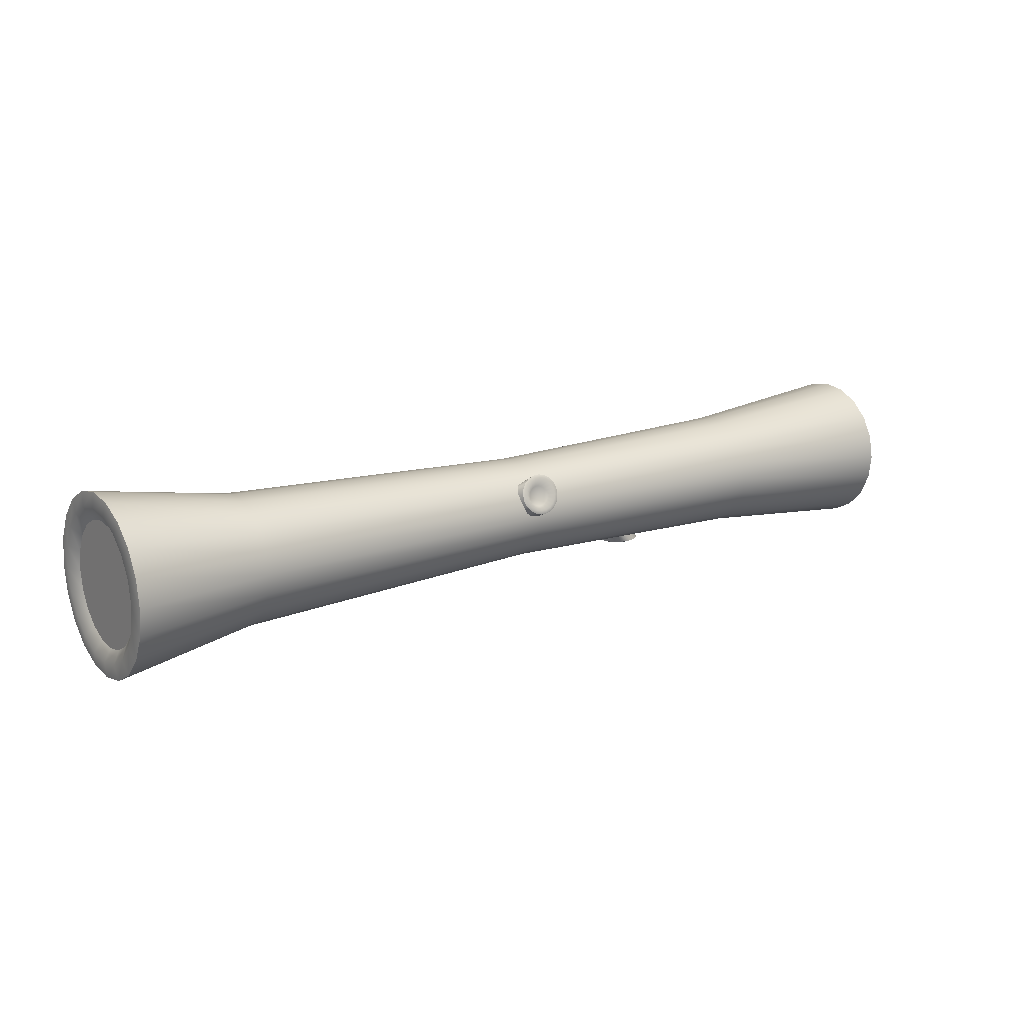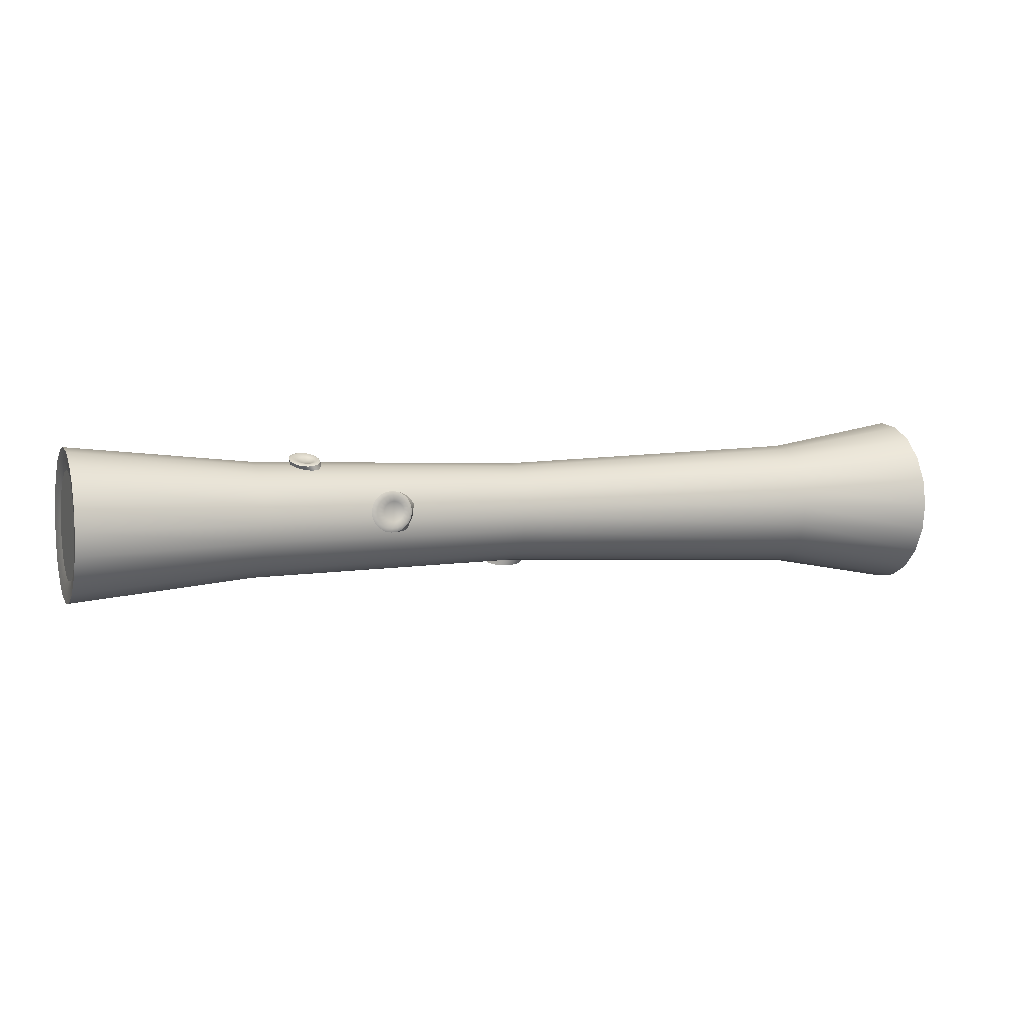
<metadata>
{"format":"obj","ext":"obj","renderer":"f3d","projection":"perspective","resolution":1024,"background":"white","views":[{"elev":14.5,"azim":144.7,"up":"+Y"},{"elev":4.8,"azim":-22.1,"up":"+Z"}]}
</metadata>
<code>
g default
v -4.818 -0.7041 -1.071
v -4.817 -0.598 -1.279
v -4.814 -0.4329 -1.445
v -4.811 -0.2248 -1.551
v -4.807 0.005836 -1.587
v -4.804 0.2365 -1.551
v -4.801 0.4446 -1.445
v -4.798 0.6097 -1.279
v -4.797 0.7157 -1.071
v -4.796 0.7523 -0.8406
v -4.797 0.7157 -0.6099
v -4.798 0.6097 -0.4018
v -4.801 0.4446 -0.2366
v -4.804 0.2365 -0.1306
v -4.807 0.005836 -0.09407
v -4.811 -0.2248 -0.1306
v -4.814 -0.4329 -0.2366
v -4.817 -0.598 -0.4018
v -4.818 -0.7041 -0.6099
v -4.819 -0.7406 -0.8406
v 4.207 -0.9552 -1.108
v 4.209 -0.8323 -1.35
v 4.212 -0.6407 -1.541
v 4.216 -0.3994 -1.664
v 4.22 -0.1318 -1.706
v 4.224 0.1357 -1.664
v 4.228 0.3771 -1.541
v 4.23 0.5686 -1.35
v 4.232 0.6916 -1.108
v 4.233 0.7339 -0.8406
v 4.232 0.6916 -0.573
v 4.23 0.5686 -0.3316
v 4.228 0.3771 -0.1401
v 4.224 0.1357 -0.01708
v 4.22 -0.1318 0.02529
v 4.216 -0.3994 -0.01708
v 4.212 -0.6407 -0.1401
v 4.209 -0.8323 -0.3316
v 4.207 -0.9552 -0.573
v 4.207 -0.9976 -0.8406
v 4.174 0.3511 -1.192
v 4.172 0.2191 -1.324
v 4.169 0.05265 -1.408
v 4.166 -0.1318 -1.438
v 4.163 -0.3163 -1.408
v 4.161 -0.4827 -1.324
v 4.159 -0.6148 -1.192
v 4.158 -0.6996 -1.025
v 4.157 -0.7288 -0.8406
v 4.158 -0.6996 -0.6561
v 4.159 -0.6148 -0.4896
v 4.161 -0.4827 -0.3576
v 4.163 -0.3163 -0.2727
v 4.166 -0.1318 -0.2435
v 4.169 0.05265 -0.2727
v 4.172 0.2191 -0.3576
v 4.174 0.3511 -0.4896
v 4.175 0.4359 -0.6561
v 4.175 0.4652 -0.8406
v 4.175 0.4359 -1.025
v 4.225 -0.8163 -1.063
v 4.225 -0.8515 -0.8406
v 4.225 -0.8163 -0.6182
v 4.227 -0.7141 -0.4175
v 4.229 -0.5549 -0.2583
v 4.232 -0.3542 -0.156
v 4.235 -0.1318 -0.1208
v 4.239 0.09057 -0.156
v 4.242 0.2912 -0.2583
v 4.244 0.4504 -0.4175
v 4.246 0.5526 -0.6182
v 4.246 0.5879 -0.8406
v 4.246 0.5526 -1.063
v 4.244 0.4504 -1.264
v 4.242 0.2912 -1.423
v 4.239 0.09057 -1.525
v 4.235 -0.1318 -1.56
v 4.232 -0.3542 -1.525
v 4.229 -0.5549 -1.423
v 4.227 -0.7141 -1.264
v -4.771 0.4359 -0.5281
v -4.772 0.3183 -0.4105
v -4.775 0.1701 -0.3349
v -4.777 0.005836 -0.3089
v -4.78 -0.1584 -0.3349
v -4.782 -0.3066 -0.4105
v -4.784 -0.4242 -0.5281
v -4.785 -0.4997 -0.6763
v -4.785 -0.5258 -0.8406
v -4.785 -0.4997 -1.005
v -4.784 -0.4242 -1.153
v -4.782 -0.3066 -1.271
v -4.78 -0.1584 -1.346
v -4.777 0.005836 -1.372
v -4.775 0.1701 -1.346
v -4.772 0.3183 -1.271
v -4.771 0.4359 -1.153
v -4.769 0.5114 -1.005
v -4.769 0.5374 -0.8406
v -4.769 0.5114 -0.6763
v -4.789 0.5155 -0.4703
v -4.787 0.6049 -0.6459
v -4.787 0.6358 -0.8406
v -4.787 0.6049 -1.035
v -4.789 0.5155 -1.211
v -4.791 0.3761 -1.35
v -4.794 0.2005 -1.44
v -4.797 0.005836 -1.471
v -4.799 -0.1888 -1.44
v -4.802 -0.3644 -1.35
v -4.804 -0.5038 -1.211
v -4.806 -0.5933 -1.035
v -4.806 -0.6241 -0.8406
v -4.806 -0.5933 -0.6459
v -4.804 -0.5038 -0.4703
v -4.802 -0.3644 -0.3309
v -4.799 -0.1888 -0.2414
v -4.797 0.005836 -0.2106
v -4.794 0.2005 -0.2414
v -4.791 0.3761 -0.3309
v -0.302 -0.5411 -0.996
v -0.3024 -0.5657 -0.8406
v -0.302 -0.5411 -0.6852
v -0.3009 -0.4697 -0.5451
v -0.2993 -0.3585 -0.4338
v -0.2971 -0.2183 -0.3624
v -0.2948 -0.063 -0.3378
v -0.2924 0.09235 -0.3624
v -0.2903 0.2325 -0.4338
v -0.2886 0.3437 -0.5451
v -0.2875 0.4151 -0.6852
v -0.2872 0.4397 -0.8406
v -0.2875 0.4151 -0.996
v -0.2886 0.3437 -1.136
v -0.2903 0.2325 -1.247
v -0.2924 0.09235 -1.319
v -0.2948 -0.063 -1.343
v -0.2971 -0.2183 -1.319
v -0.2993 -0.3585 -1.247
v -0.3009 -0.4697 -1.136
v -3.012 -0.5663 -1.018
v -3.012 -0.5944 -0.8406
v -3.012 -0.5663 -0.6636
v -3.011 -0.485 -0.504
v -3.009 -0.3583 -0.3772
v -3.006 -0.1987 -0.2959
v -3.004 -0.0217 -0.2679
v -3.001 0.1553 -0.2959
v -2.998 0.3149 -0.3772
v -2.997 0.4416 -0.504
v -2.995 0.5229 -0.6636
v -2.995 0.551 -0.8406
v -2.995 0.5229 -1.018
v -2.997 0.4416 -1.177
v -2.998 0.3149 -1.304
v -3.001 0.1553 -1.385
v -3.004 -0.0217 -1.413
v -3.006 -0.1987 -1.385
v -3.009 -0.3583 -1.304
v -3.011 -0.485 -1.177
v 2.856 -0.7109 -1.035
v 2.856 -0.7418 -0.8406
v 2.856 -0.7109 -0.6457
v 2.858 -0.6213 -0.4699
v 2.86 -0.4818 -0.3304
v 2.862 -0.306 -0.2408
v 2.865 -0.1112 -0.2099
v 2.868 0.08368 -0.2408
v 2.871 0.2595 -0.3304
v 2.873 0.399 -0.4699
v 2.875 0.4885 -0.6457
v 2.875 0.5194 -0.8406
v 2.875 0.4885 -1.035
v 2.873 0.399 -1.211
v 2.871 0.2595 -1.351
v 2.868 0.08368 -1.44
v 2.865 -0.1112 -1.471
v 2.862 -0.306 -1.44
v 2.86 -0.4818 -1.351
v 2.858 -0.6213 -1.211
v -0.05336 0.2323 -1.225
v -0.02483 0.1866 -1.227
v -0.03994 0.1243 -1.24
v -0.03778 0.07246 -1.248
v -0.0533 0.0236 -1.248
v -0.07021 -0.05327 -1.261
v -0.1223 -0.08805 -1.249
v -0.1828 -0.1047 -1.237
v -0.2457 -0.1017 -1.228
v -0.305 -0.07919 -1.22
v -0.3548 -0.03946 -1.216
v -0.3902 0.01361 -1.216
v -0.4077 0.07483 -1.22
v -0.416 0.1351 -1.19
v -0.4055 0.1912 -1.161
v -0.3734 0.2387 -1.149
v -0.2418 0.2893 -1.178
v -0.2021 0.2835 -1.201
v -0.1479 0.2822 -1.208
v -0.09559 0.2649 -1.22
v -0.1254 0.2982 -1.304
v -0.09066 0.2463 -1.316
v -0.0741 0.1868 -1.332
v -0.07735 0.1256 -1.35
v -0.1001 0.06876 -1.368
v -0.1401 0.02175 -1.384
v -0.1935 -0.01081 -1.397
v -0.255 -0.02573 -1.405
v -0.3185 -0.02154 -1.408
v -0.378 0.001337 -1.405
v -0.4276 0.04067 -1.397
v -0.4623 0.09261 -1.384
v -0.4789 0.1521 -1.368
v -0.4756 0.2132 -1.35
v -0.4529 0.2701 -1.332
v -0.4129 0.3171 -1.316
v -0.3595 0.3497 -1.303
v -0.298 0.3646 -1.295
v -0.2344 0.3604 -1.292
v -0.1749 0.3375 -1.295
v -0.2557 0.151 -1.332
v -0.332 0.09125 -1.368
v -0.3073 0.07158 -1.372
v -0.2775 0.06014 -1.374
v -0.2457 0.05805 -1.372
v -0.215 0.06551 -1.368
v -0.1883 0.08179 -1.362
v -0.1683 0.1053 -1.354
v -0.1569 0.1337 -1.345
v -0.1553 0.1643 -1.336
v -0.1636 0.194 -1.328
v -0.181 0.22 -1.322
v -0.2057 0.2397 -1.317
v -0.2355 0.2511 -1.316
v -0.2673 0.2532 -1.317
v -0.298 0.2458 -1.321
v -0.3247 0.2295 -1.328
v -0.3447 0.206 -1.336
v -0.3561 0.1775 -1.345
v -0.3577 0.147 -1.354
v -0.3494 0.1172 -1.362
v -0.1503 0.2747 -1.33
v -0.19 0.3062 -1.323
v -0.2376 0.3245 -1.321
v -0.2884 0.3279 -1.323
v -0.3376 0.3159 -1.329
v -0.3803 0.2899 -1.34
v -0.4123 0.2523 -1.352
v -0.4305 0.2068 -1.367
v -0.4331 0.1578 -1.381
v -0.4199 0.1103 -1.394
v -0.3921 0.06871 -1.404
v -0.3524 0.03725 -1.411
v -0.3049 0.01894 -1.413
v -0.254 0.01559 -1.411
v -0.2048 0.02753 -1.404
v -0.1621 0.05357 -1.394
v -0.1301 0.09119 -1.381
v -0.1119 0.1367 -1.367
v -0.1093 0.1856 -1.353
v -0.1225 0.2332 -1.34
v -1.614 -0.5555 -0.9531
v -1.566 -0.5483 -0.9307
v -1.544 -0.5436 -0.8689
v -1.515 -0.5379 -0.8261
v -1.502 -0.5238 -0.7785
v -1.474 -0.5149 -0.704
v -1.501 -0.4893 -0.6518
v -1.544 -0.4682 -0.6097
v -1.599 -0.4535 -0.5817
v -1.661 -0.4467 -0.5706
v -1.725 -0.4486 -0.5775
v -1.783 -0.4588 -0.6017
v -1.83 -0.4765 -0.6409
v -1.871 -0.4627 -0.6932
v -1.894 -0.4504 -0.7517
v -1.892 -0.4544 -0.8101
v -1.806 -0.508 -0.9123
v -1.768 -0.5317 -0.9225
v -1.721 -0.5435 -0.948
v -1.667 -0.5556 -0.9583
v -1.705 -0.6416 -0.947
v -1.647 -0.6437 -0.92
v -1.601 -0.6454 -0.8764
v -1.57 -0.6463 -0.8205
v -1.558 -0.6466 -0.7579
v -1.566 -0.646 -0.6946
v -1.593 -0.6448 -0.6368
v -1.637 -0.6429 -0.5902
v -1.692 -0.6406 -0.5594
v -1.755 -0.6381 -0.5474
v -1.818 -0.6357 -0.5552
v -1.876 -0.6336 -0.5823
v -1.922 -0.6319 -0.6259
v -1.953 -0.6309 -0.6817
v -1.965 -0.6307 -0.7444
v -1.957 -0.6312 -0.8077
v -1.93 -0.6325 -0.8654
v -1.887 -0.6344 -0.912
v -1.831 -0.6367 -0.9429
v -1.768 -0.6391 -0.9549
v -1.735 -0.6184 -0.7521
v -1.766 -0.6304 -0.654
v -1.734 -0.6316 -0.6501
v -1.703 -0.6329 -0.6561
v -1.675 -0.634 -0.6715
v -1.653 -0.6349 -0.6948
v -1.64 -0.6356 -0.7237
v -1.636 -0.6358 -0.7553
v -1.642 -0.6357 -0.7867
v -1.657 -0.6352 -0.8146
v -1.681 -0.6344 -0.8364
v -1.71 -0.6333 -0.8499
v -1.741 -0.6321 -0.8538
v -1.772 -0.6309 -0.8478
v -1.8 -0.6297 -0.8324
v -1.822 -0.6288 -0.8091
v -1.836 -0.6282 -0.7802
v -1.84 -0.6279 -0.7486
v -1.834 -0.628 -0.7173
v -1.818 -0.6285 -0.6893
v -1.795 -0.6293 -0.6675
v -1.712 -0.6582 -0.908
v -1.763 -0.6563 -0.9143
v -1.813 -0.6543 -0.9046
v -1.858 -0.6524 -0.88
v -1.892 -0.651 -0.8427
v -1.914 -0.6499 -0.7965
v -1.92 -0.6495 -0.7458
v -1.911 -0.6497 -0.6957
v -1.886 -0.6505 -0.651
v -1.849 -0.6518 -0.6162
v -1.803 -0.6535 -0.5945
v -1.752 -0.6555 -0.5882
v -1.702 -0.6574 -0.5979
v -1.657 -0.6593 -0.6225
v -1.622 -0.6608 -0.6598
v -1.601 -0.6618 -0.706
v -1.595 -0.6622 -0.7566
v -1.604 -0.662 -0.8068
v -1.629 -0.6612 -0.8514
v -1.666 -0.6599 -0.8863
v -2.403 -0.2759 -0.3751
v -2.366 -0.2578 -0.3755
v -2.349 -0.213 -0.3613
v -2.326 -0.1813 -0.3537
v -2.316 -0.1437 -0.3499
v -2.295 -0.08885 -0.335
v -2.316 -0.04483 -0.3362
v -2.349 -0.009242 -0.3365
v -2.391 0.01443 -0.3361
v -2.438 0.02388 -0.3348
v -2.487 0.01817 -0.3329
v -2.531 -0.002137 -0.3305
v -2.566 -0.03505 -0.3279
v -2.598 -0.0677 -0.3514
v -2.617 -0.1051 -0.3765
v -2.616 -0.1471 -0.3911
v -2.55 -0.2342 -0.3879
v -2.52 -0.2482 -0.376
v -2.485 -0.2693 -0.3774
v -2.443 -0.2799 -0.3743
v -2.468 -0.2978 -0.3093
v -2.424 -0.2793 -0.3022
v -2.388 -0.249 -0.29
v -2.364 -0.2101 -0.274
v -2.354 -0.1663 -0.2556
v -2.359 -0.1219 -0.2368
v -2.379 -0.08126 -0.2193
v -2.412 -0.04835 -0.2048
v -2.454 -0.02639 -0.1948
v -2.501 -0.01754 -0.1903
v -2.549 -0.02266 -0.1916
v -2.594 -0.04124 -0.1987
v -2.63 -0.07148 -0.2109
v -2.654 -0.1104 -0.227
v -2.664 -0.1542 -0.2453
v -2.658 -0.1986 -0.2642
v -2.639 -0.2392 -0.2817
v -2.606 -0.2721 -0.2962
v -2.564 -0.2941 -0.3062
v -2.516 -0.303 -0.3107
v -2.49 -0.1547 -0.266
v -2.511 -0.08987 -0.227
v -2.487 -0.08732 -0.2264
v -2.463 -0.09174 -0.2286
v -2.442 -0.1027 -0.2336
v -2.426 -0.1192 -0.2409
v -2.416 -0.1395 -0.2496
v -2.414 -0.1617 -0.259
v -2.418 -0.1836 -0.2682
v -2.431 -0.2031 -0.2762
v -2.448 -0.2182 -0.2823
v -2.471 -0.2275 -0.2859
v -2.495 -0.23 -0.2866
v -2.518 -0.2256 -0.2843
v -2.54 -0.2146 -0.2793
v -2.556 -0.1982 -0.2721
v -2.566 -0.1778 -0.2633
v -2.568 -0.1556 -0.2539
v -2.563 -0.1337 -0.2447
v -2.551 -0.1143 -0.2367
v -2.533 -0.09917 -0.2306
v -2.472 -0.2755 -0.2857
v -2.511 -0.2796 -0.2868
v -2.549 -0.2725 -0.2832
v -2.583 -0.255 -0.2752
v -2.609 -0.2286 -0.2636
v -2.625 -0.1961 -0.2496
v -2.629 -0.1606 -0.2345
v -2.621 -0.1256 -0.2199
v -2.602 -0.09443 -0.207
v -2.573 -0.07024 -0.1973
v -2.537 -0.05537 -0.1916
v -2.499 -0.05128 -0.1905
v -2.461 -0.05836 -0.1941
v -2.427 -0.07592 -0.2021
v -2.401 -0.1022 -0.2137
v -2.385 -0.1348 -0.2277
v -2.381 -0.1703 -0.2428
v -2.389 -0.2053 -0.2574
v -2.408 -0.2365 -0.2703
v -2.437 -0.2606 -0.28
g Full_log1
f 1 2 160 141
f 2 3 159 160
f 3 4 158 159
f 4 5 157 158
f 5 6 156 157
f 6 7 155 156
f 7 8 154 155
f 8 9 153 154
f 9 10 152 153
f 10 11 151 152
f 11 12 150 151
f 12 13 149 150
f 13 14 148 149
f 14 15 147 148
f 15 16 146 147
f 16 17 145 146
f 17 18 144 145
f 18 19 143 144
f 19 20 142 143
f 20 1 141 142
f 111 112 90 91
f 110 111 91 92
f 109 110 92 93
f 108 109 93 94
f 107 108 94 95
f 106 107 95 96
f 105 106 96 97
f 104 105 97 98
f 103 104 98 99
f 102 103 99 100
f 101 102 100 81
f 120 101 81 82
f 119 120 82 83
f 118 119 83 84
f 117 118 84 85
f 116 117 85 86
f 115 116 86 87
f 114 115 87 88
f 113 114 88 89
f 112 113 89 90
f 21 22 80 61
f 22 23 79 80
f 23 24 78 79
f 24 25 77 78
f 25 26 76 77
f 26 27 75 76
f 27 28 74 75
f 28 29 73 74
f 29 30 72 73
f 30 31 71 72
f 31 32 70 71
f 32 33 69 70
f 33 34 68 69
f 34 35 67 68
f 35 36 66 67
f 36 37 65 66
f 37 38 64 65
f 38 39 63 64
f 39 40 62 63
f 40 21 61 62
f 62 61 48 49
f 63 62 49 50
f 64 63 50 51
f 65 64 51 52
f 66 65 52 53
f 67 66 53 54
f 68 67 54 55
f 69 68 55 56
f 70 69 56 57
f 71 70 57 58
f 72 71 58 59
f 73 72 59 60
f 74 73 60 41
f 75 74 41 42
f 76 75 42 43
f 77 76 43 44
f 78 77 44 45
f 79 78 45 46
f 80 79 46 47
f 61 80 47 48
f 12 11 102 101
f 11 10 103 102
f 10 9 104 103
f 9 8 105 104
f 8 7 106 105
f 7 6 107 106
f 6 5 108 107
f 5 4 109 108
f 4 3 110 109
f 3 2 111 110
f 2 1 112 111
f 1 20 113 112
f 20 19 114 113
f 19 18 115 114
f 18 17 116 115
f 17 16 117 116
f 16 15 118 117
f 15 14 119 118
f 14 13 120 119
f 13 12 101 120
f 82 81 100 99 98 97 96 95 94 93 92 91 90 89 88 87 86 85 84 83
f 42 41 60 59 58 57 56 55 54 53 52 51 50 49 48 47 46 45 44 43
f 122 121 161 162
f 123 122 162 163
f 124 123 163 164
f 125 124 164 165
f 126 125 165 166
f 127 126 166 167
f 128 127 167 168
f 129 128 168 169
f 130 129 169 170
f 131 130 170 171
f 132 131 171 172
f 133 132 172 173
f 134 133 173 174
f 135 134 174 175
f 136 135 175 176
f 137 136 176 177
f 138 137 177 178
f 139 138 178 179
f 140 139 179 180
f 121 140 180 161
f 142 141 121 122
f 143 142 122 123
f 144 143 123 124
f 145 144 124 125
f 146 145 125 126
f 147 146 126 127
f 148 147 127 128
f 149 148 128 129
f 150 149 129 130
f 151 150 130 131
f 152 151 131 132
f 153 152 132 133
f 154 153 133 134
f 155 154 134 135
f 156 155 135 136
f 157 156 136 137
f 158 157 137 138
f 159 158 138 139
f 160 159 139 140
f 141 160 140 121
f 162 161 21 40
f 163 162 40 39
f 164 163 39 38
f 165 164 38 37
f 166 165 37 36
f 167 166 36 35
f 168 167 35 34
f 169 168 34 33
f 170 169 33 32
f 171 170 32 31
f 172 171 31 30
f 173 172 30 29
f 174 173 29 28
f 175 174 28 27
f 176 175 27 26
f 177 176 26 25
f 178 177 25 24
f 179 178 24 23
f 180 179 23 22
f 161 180 22 21
f 181 182 202 201
f 182 183 203 202
f 183 184 204 203
f 184 185 205 204
f 185 186 206 205
f 186 187 207 206
f 187 188 208 207
f 188 189 209 208
f 189 190 210 209
f 190 191 211 210
f 191 192 212 211
f 192 193 213 212
f 193 194 214 213
f 194 195 215 214
f 195 196 216 215
f 196 197 217 216
f 197 198 218 217
f 198 199 219 218
f 199 200 220 219
f 200 181 201 220
f 201 202 261 242
f 202 203 260 261
f 203 204 259 260
f 204 205 258 259
f 205 206 257 258
f 206 207 256 257
f 207 208 255 256
f 208 209 254 255
f 209 210 253 254
f 210 211 252 253
f 211 212 251 252
f 212 213 250 251
f 213 214 249 250
f 214 215 248 249
f 215 216 247 248
f 216 217 246 247
f 217 218 245 246
f 218 219 244 245
f 219 220 243 244
f 220 201 242 243
f 223 222 221
f 224 223 221
f 225 224 221
f 226 225 221
f 227 226 221
f 228 227 221
f 229 228 221
f 230 229 221
f 231 230 221
f 232 231 221
f 233 232 221
f 234 233 221
f 235 234 221
f 236 235 221
f 237 236 221
f 238 237 221
f 239 238 221
f 240 239 221
f 241 240 221
f 222 241 221
f 243 242 232 233
f 244 243 233 234
f 245 244 234 235
f 246 245 235 236
f 247 246 236 237
f 248 247 237 238
f 249 248 238 239
f 250 249 239 240
f 251 250 240 241
f 252 251 241 222
f 253 252 222 223
f 254 253 223 224
f 255 254 224 225
f 256 255 225 226
f 257 256 226 227
f 258 257 227 228
f 259 258 228 229
f 260 259 229 230
f 261 260 230 231
f 242 261 231 232
f 262 263 283 282
f 263 264 284 283
f 264 265 285 284
f 265 266 286 285
f 266 267 287 286
f 267 268 288 287
f 268 269 289 288
f 269 270 290 289
f 270 271 291 290
f 271 272 292 291
f 272 273 293 292
f 273 274 294 293
f 274 275 295 294
f 275 276 296 295
f 276 277 297 296
f 277 278 298 297
f 278 279 299 298
f 279 280 300 299
f 280 281 301 300
f 281 262 282 301
f 282 283 342 323
f 283 284 341 342
f 284 285 340 341
f 285 286 339 340
f 286 287 338 339
f 287 288 337 338
f 288 289 336 337
f 289 290 335 336
f 290 291 334 335
f 291 292 333 334
f 292 293 332 333
f 293 294 331 332
f 294 295 330 331
f 295 296 329 330
f 296 297 328 329
f 297 298 327 328
f 298 299 326 327
f 299 300 325 326
f 300 301 324 325
f 301 282 323 324
f 304 303 302
f 305 304 302
f 306 305 302
f 307 306 302
f 308 307 302
f 309 308 302
f 310 309 302
f 311 310 302
f 312 311 302
f 313 312 302
f 314 313 302
f 315 314 302
f 316 315 302
f 317 316 302
f 318 317 302
f 319 318 302
f 320 319 302
f 321 320 302
f 322 321 302
f 303 322 302
f 324 323 313 314
f 325 324 314 315
f 326 325 315 316
f 327 326 316 317
f 328 327 317 318
f 329 328 318 319
f 330 329 319 320
f 331 330 320 321
f 332 331 321 322
f 333 332 322 303
f 334 333 303 304
f 335 334 304 305
f 336 335 305 306
f 337 336 306 307
f 338 337 307 308
f 339 338 308 309
f 340 339 309 310
f 341 340 310 311
f 342 341 311 312
f 323 342 312 313
f 343 344 364 363
f 344 345 365 364
f 345 346 366 365
f 346 347 367 366
f 347 348 368 367
f 348 349 369 368
f 349 350 370 369
f 350 351 371 370
f 351 352 372 371
f 352 353 373 372
f 353 354 374 373
f 354 355 375 374
f 355 356 376 375
f 356 357 377 376
f 357 358 378 377
f 358 359 379 378
f 359 360 380 379
f 360 361 381 380
f 361 362 382 381
f 362 343 363 382
f 363 364 423 404
f 364 365 422 423
f 365 366 421 422
f 366 367 420 421
f 367 368 419 420
f 368 369 418 419
f 369 370 417 418
f 370 371 416 417
f 371 372 415 416
f 372 373 414 415
f 373 374 413 414
f 374 375 412 413
f 375 376 411 412
f 376 377 410 411
f 377 378 409 410
f 378 379 408 409
f 379 380 407 408
f 380 381 406 407
f 381 382 405 406
f 382 363 404 405
f 385 384 383
f 386 385 383
f 387 386 383
f 388 387 383
f 389 388 383
f 390 389 383
f 391 390 383
f 392 391 383
f 393 392 383
f 394 393 383
f 395 394 383
f 396 395 383
f 397 396 383
f 398 397 383
f 399 398 383
f 400 399 383
f 401 400 383
f 402 401 383
f 403 402 383
f 384 403 383
f 405 404 394 395
f 406 405 395 396
f 407 406 396 397
f 408 407 397 398
f 409 408 398 399
f 410 409 399 400
f 411 410 400 401
f 412 411 401 402
f 413 412 402 403
f 414 413 403 384
f 415 414 384 385
f 416 415 385 386
f 417 416 386 387
f 418 417 387 388
f 419 418 388 389
f 420 419 389 390
f 421 420 390 391
f 422 421 391 392
f 423 422 392 393
f 404 423 393 394

</code>
